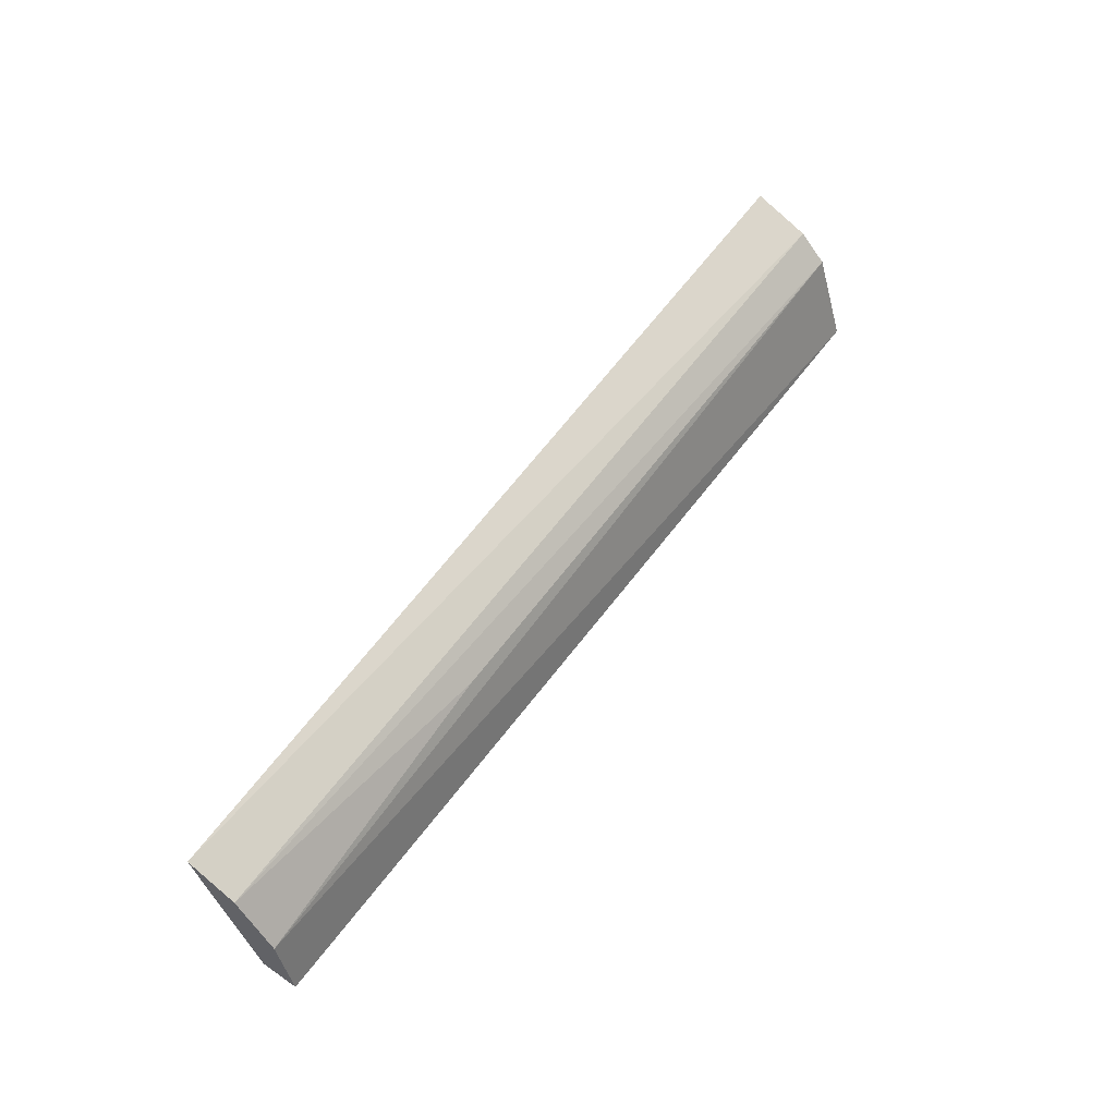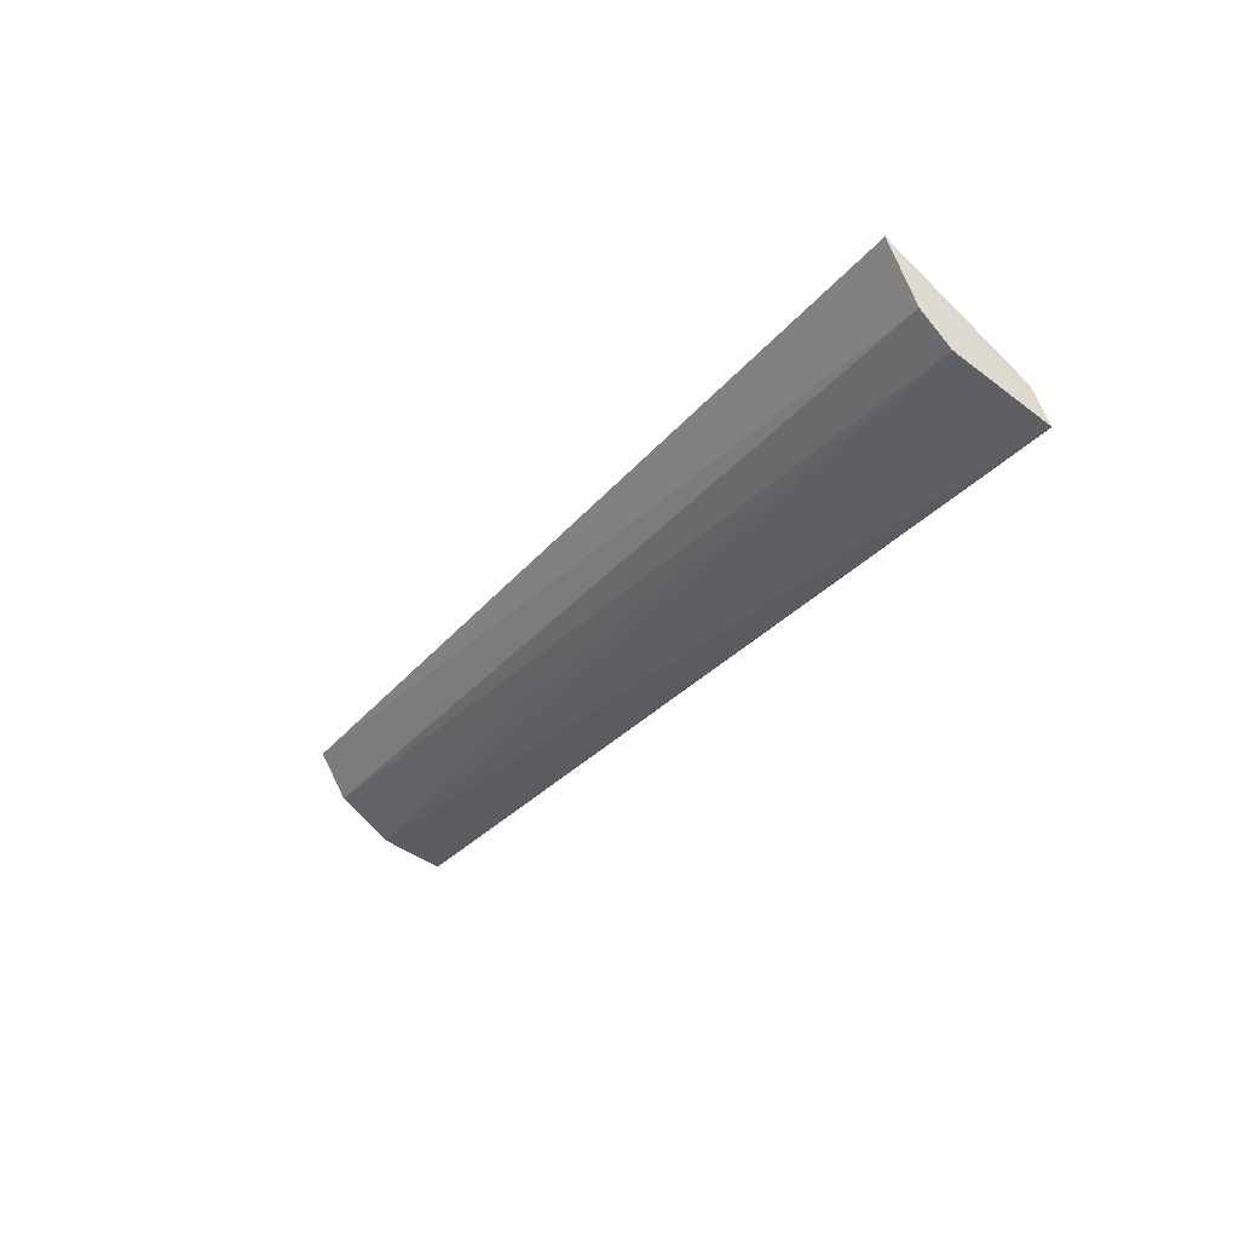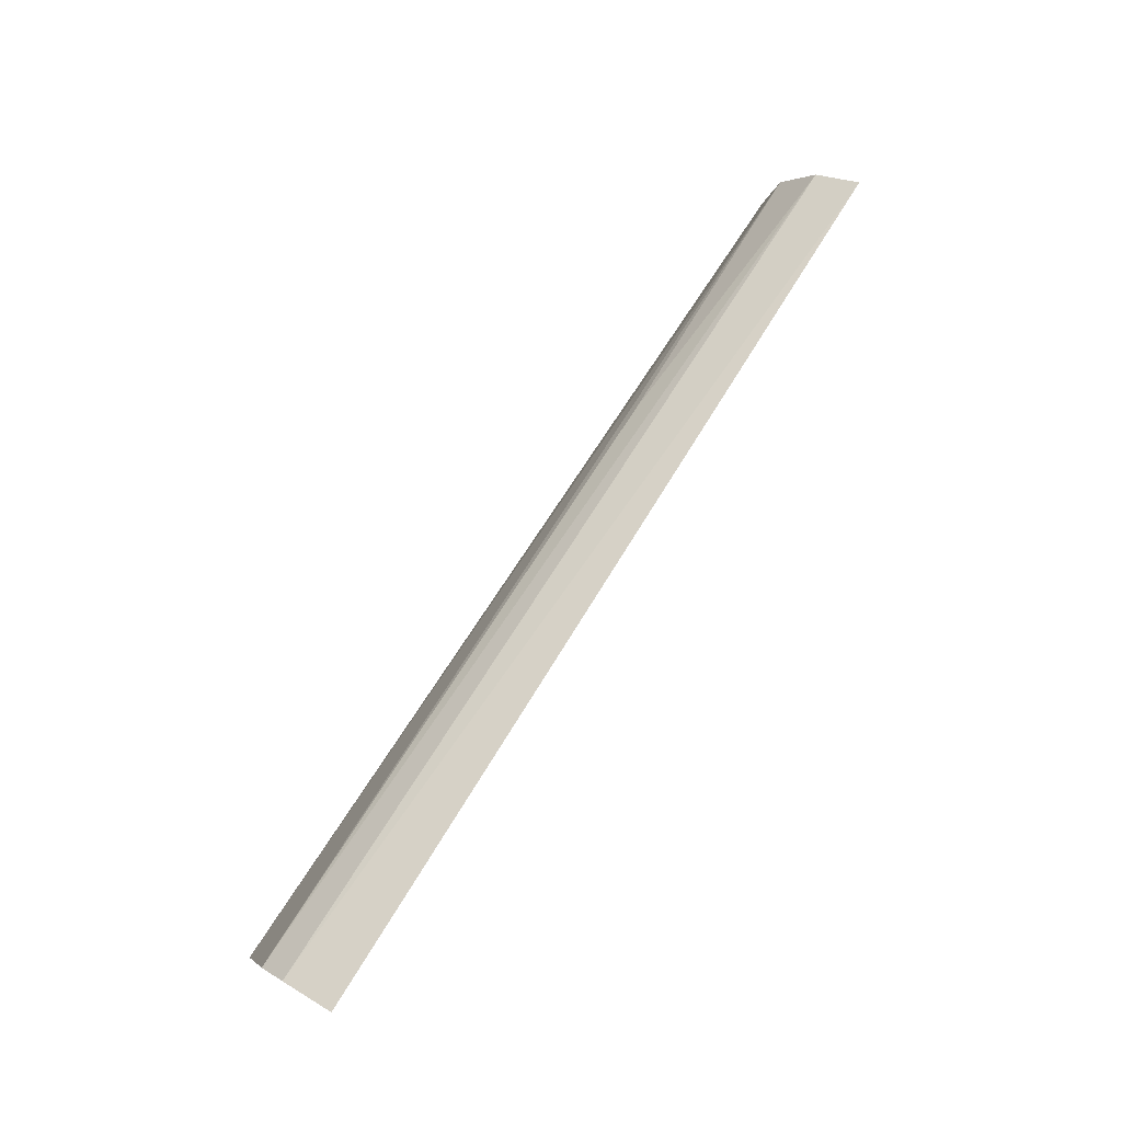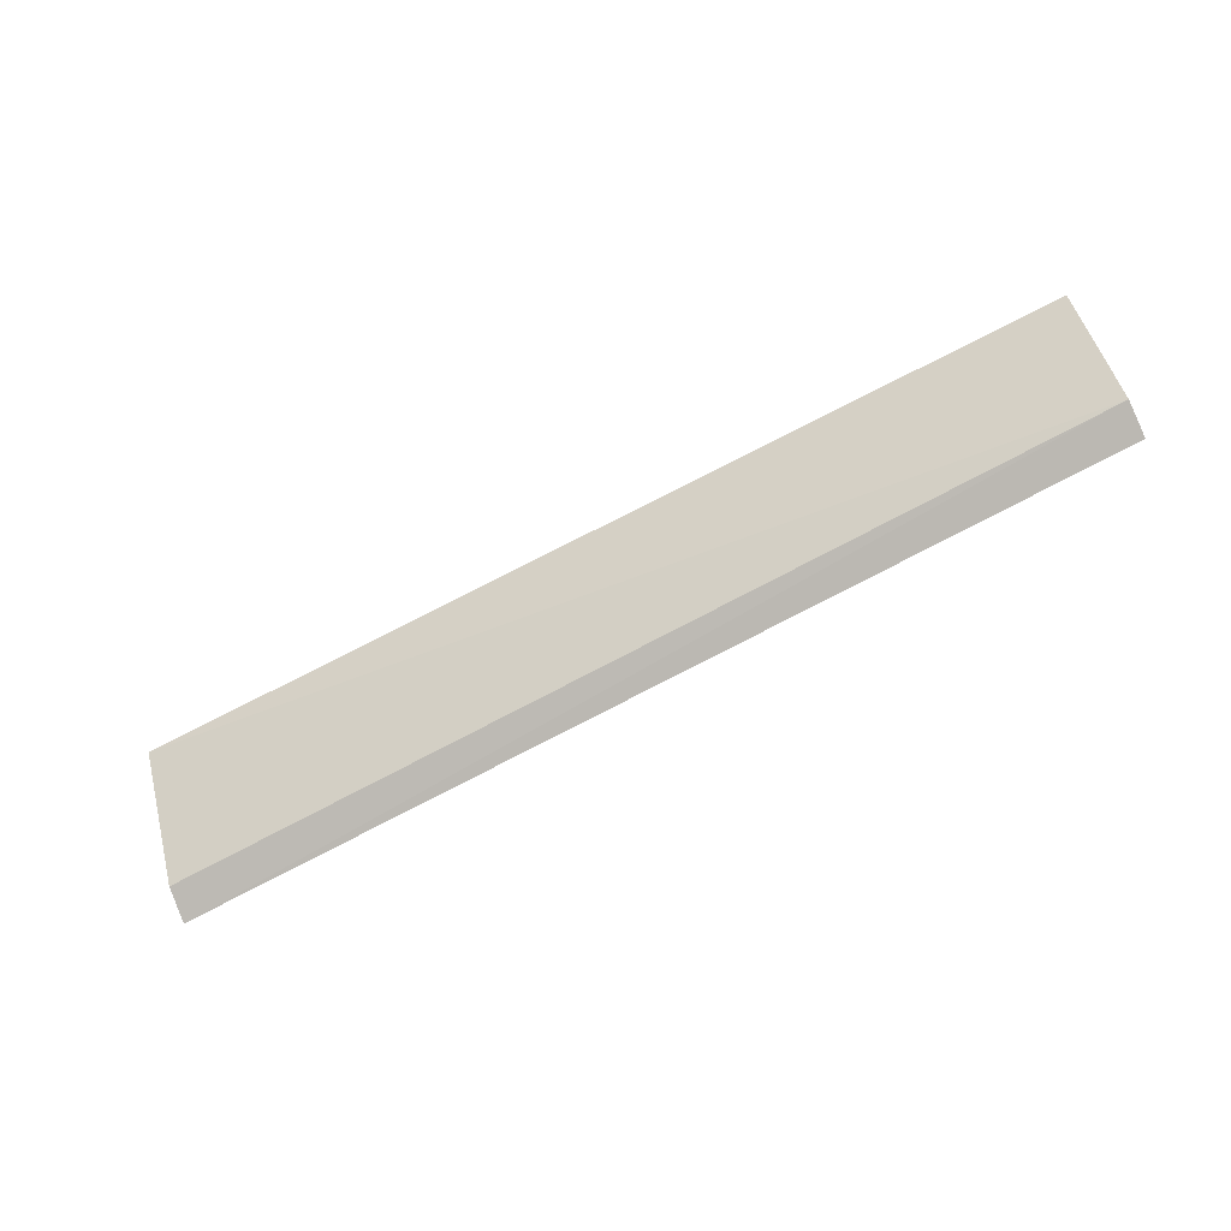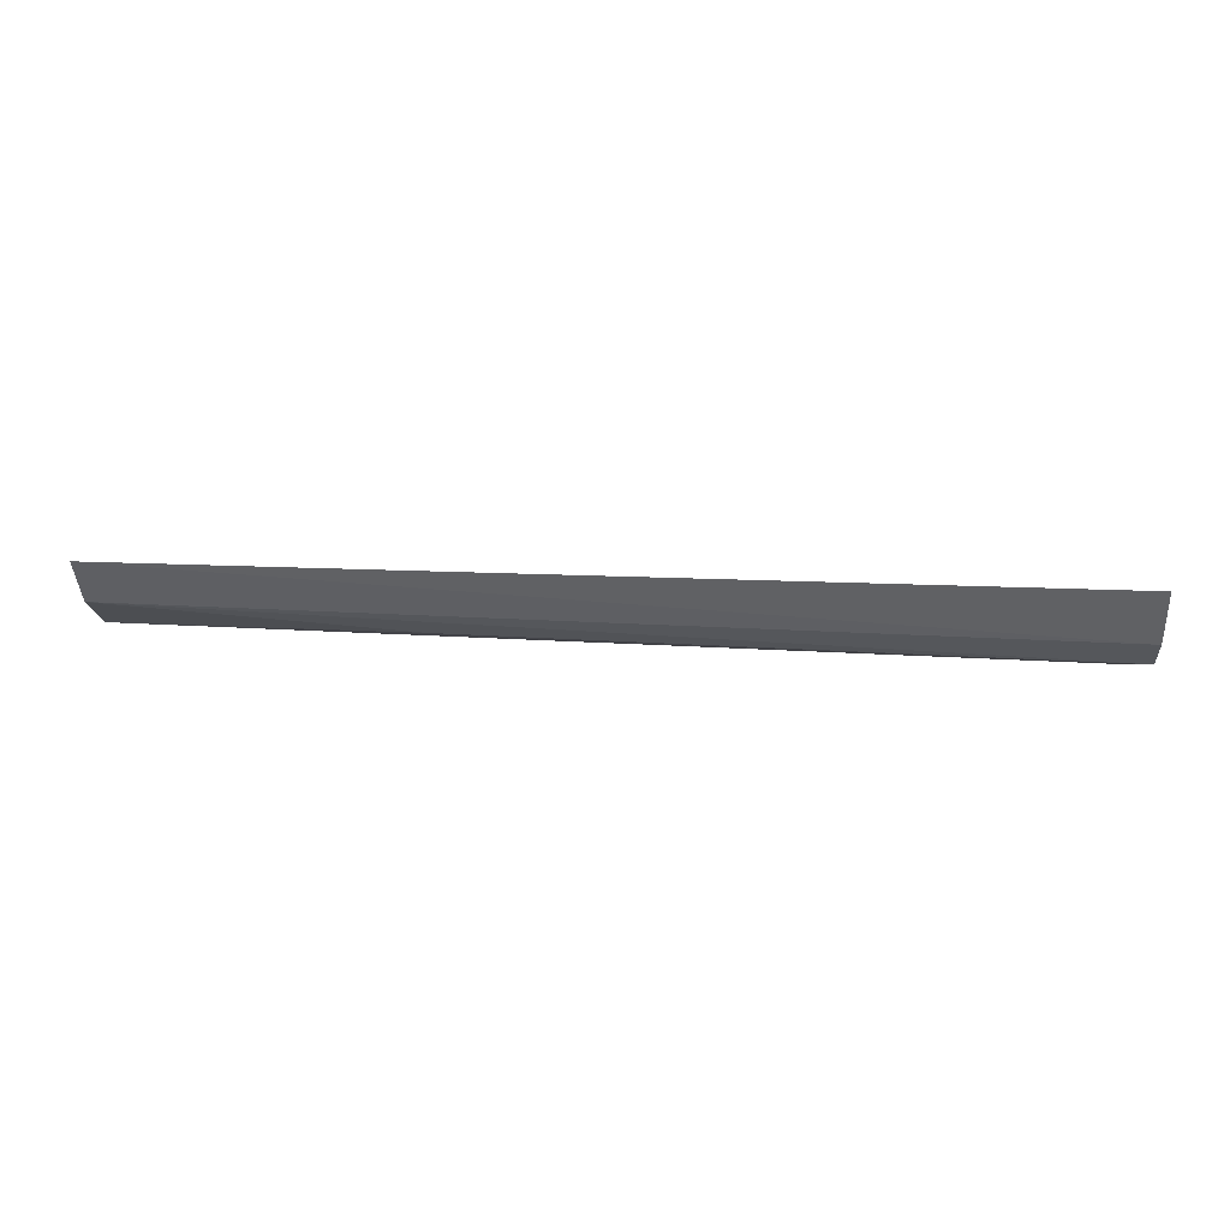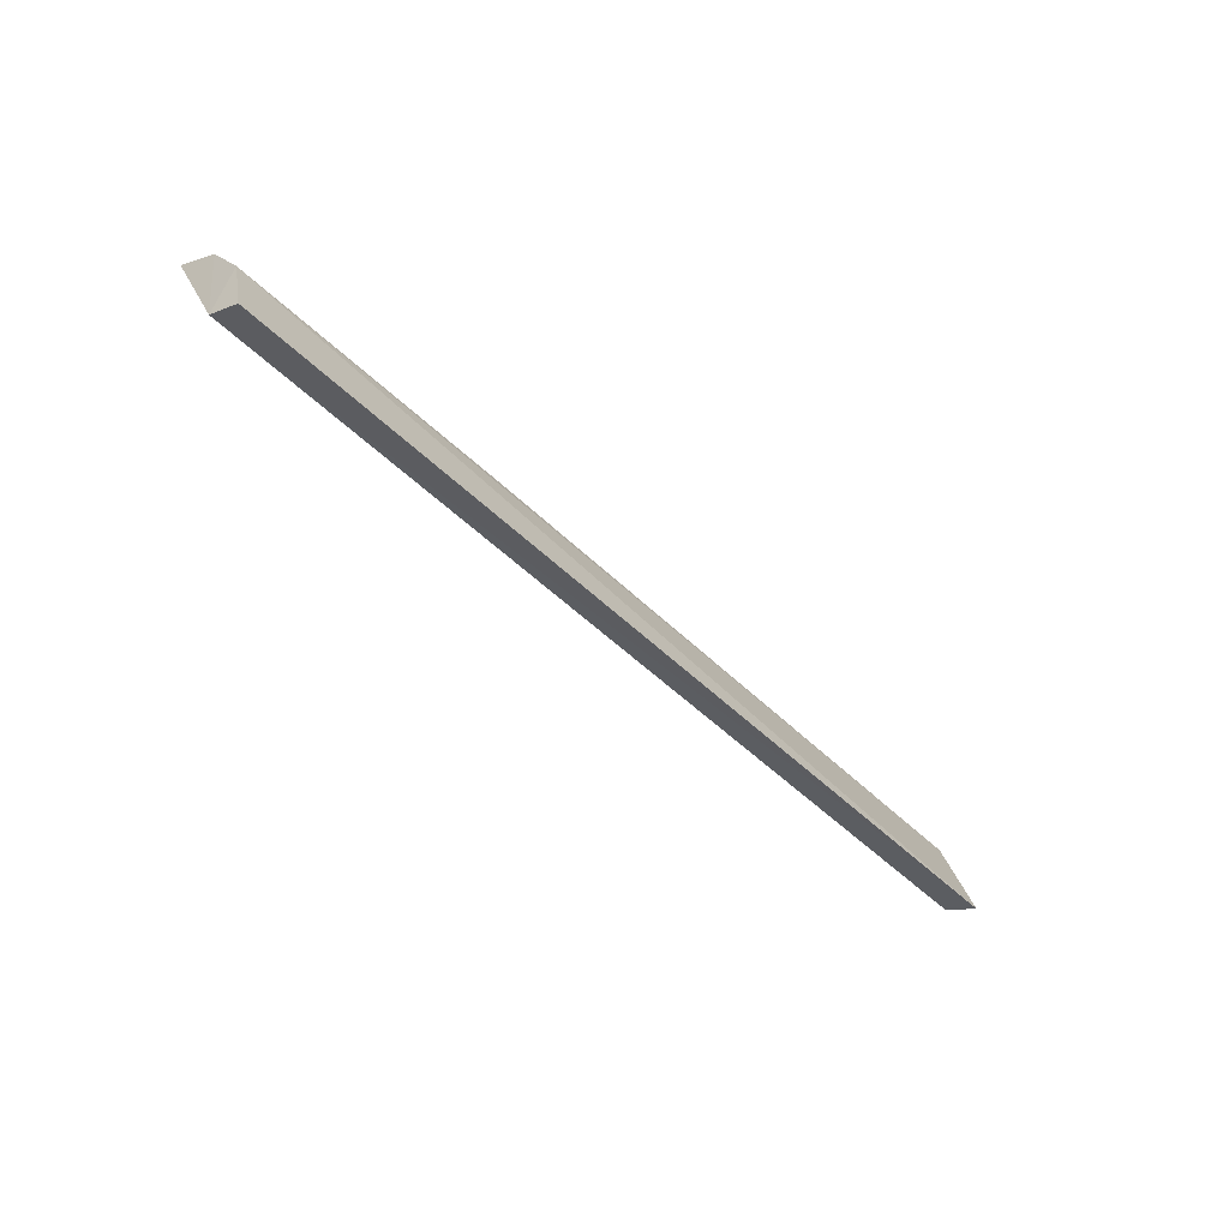
<metadata>
{"format":"obj","ext":"obj","renderer":"f3d","projection":"perspective","resolution":1024,"background":"white","views":[{"elev":54.8,"azim":-56.2,"up":"+Z"},{"elev":-31.8,"azim":57.4,"up":"+Y"},{"elev":73.5,"azim":121.5,"up":"+Z"},{"elev":-67.0,"azim":-152.1,"up":"+Z"},{"elev":17.2,"azim":4.6,"up":"+Y"},{"elev":-46.9,"azim":-49.7,"up":"+Z"}]}
</metadata>
<code>
v 0.01198 -0.006995 -0.001571
v 0.01201 -0.00968 -0.00333
v 0.01192 -0.009612 -0.005822
v -0.01877 -0.009973 -0.006378
v -0.01876 -0.008368 -0.002668
v 0.01198 -0.01069 -0.006304
v -0.01883 -0.008916 -0.005951
v 0.012 -0.008798 -0.002419
v -0.01876 -0.009503 -0.004321
v -0.01878 -0.006894 -0.001772
v -0.008908 -0.009346 -0.003558
f 6 1 2
f 6 3 1
f 7 1 3
f 7 6 4
f 7 3 6
f 8 5 2
f 8 2 1
f 9 6 2
f 9 4 6
f 9 7 4
f 9 5 7
f 10 7 5
f 10 1 7
f 10 8 1
f 10 5 8
f 11 9 2
f 11 2 5
f 11 5 9

</code>
